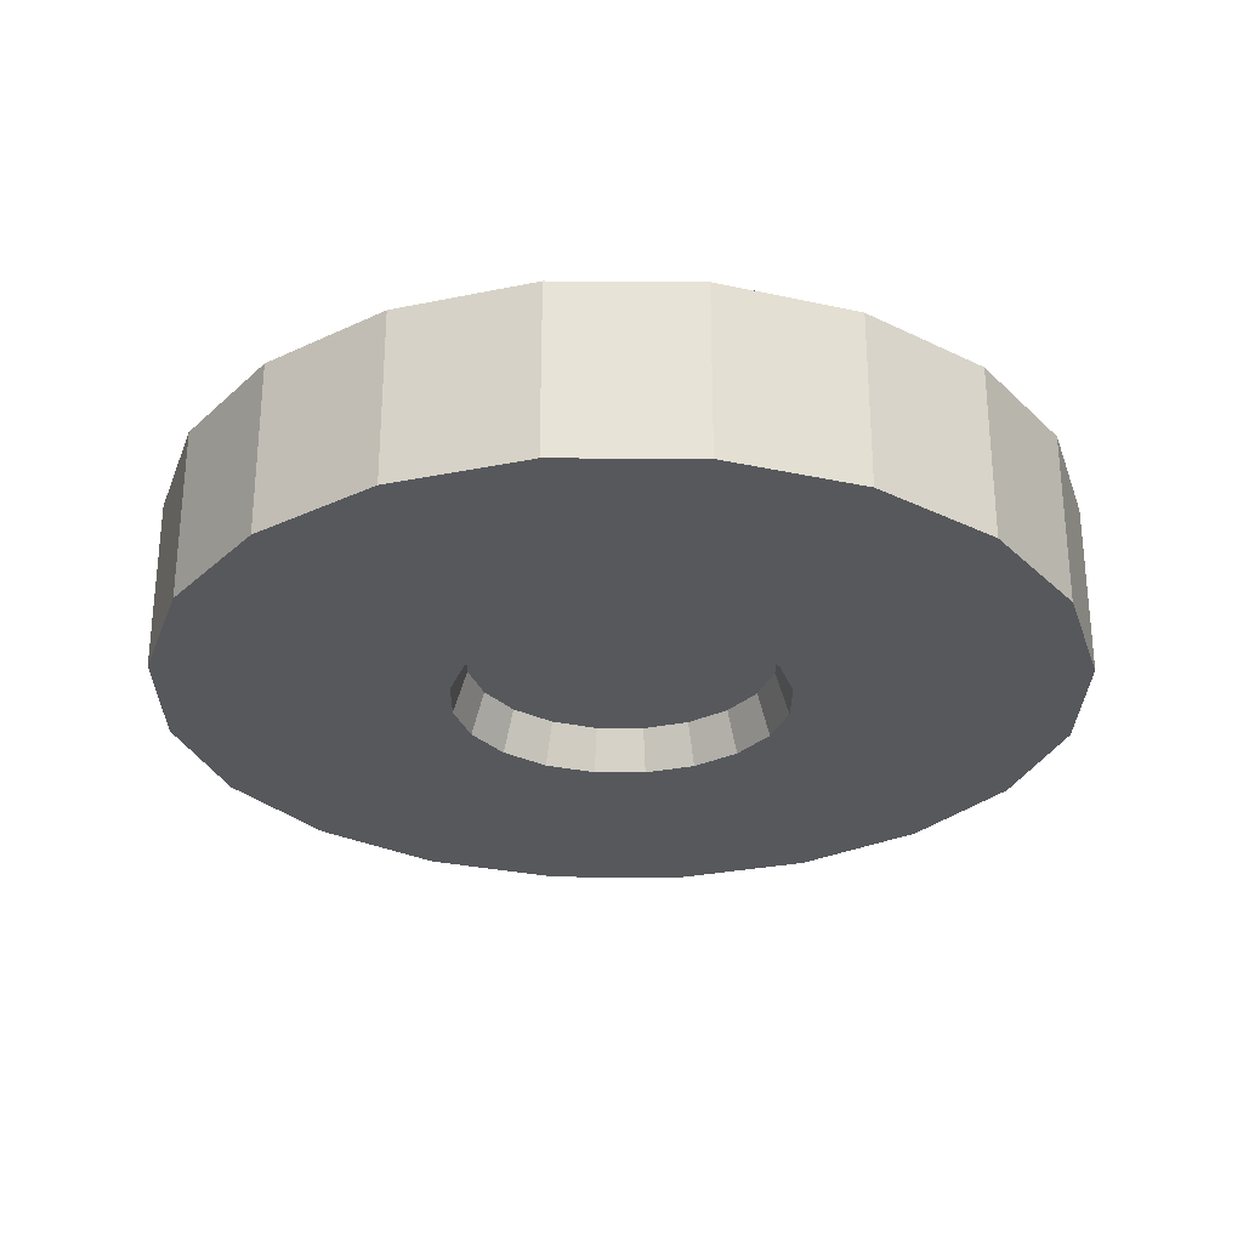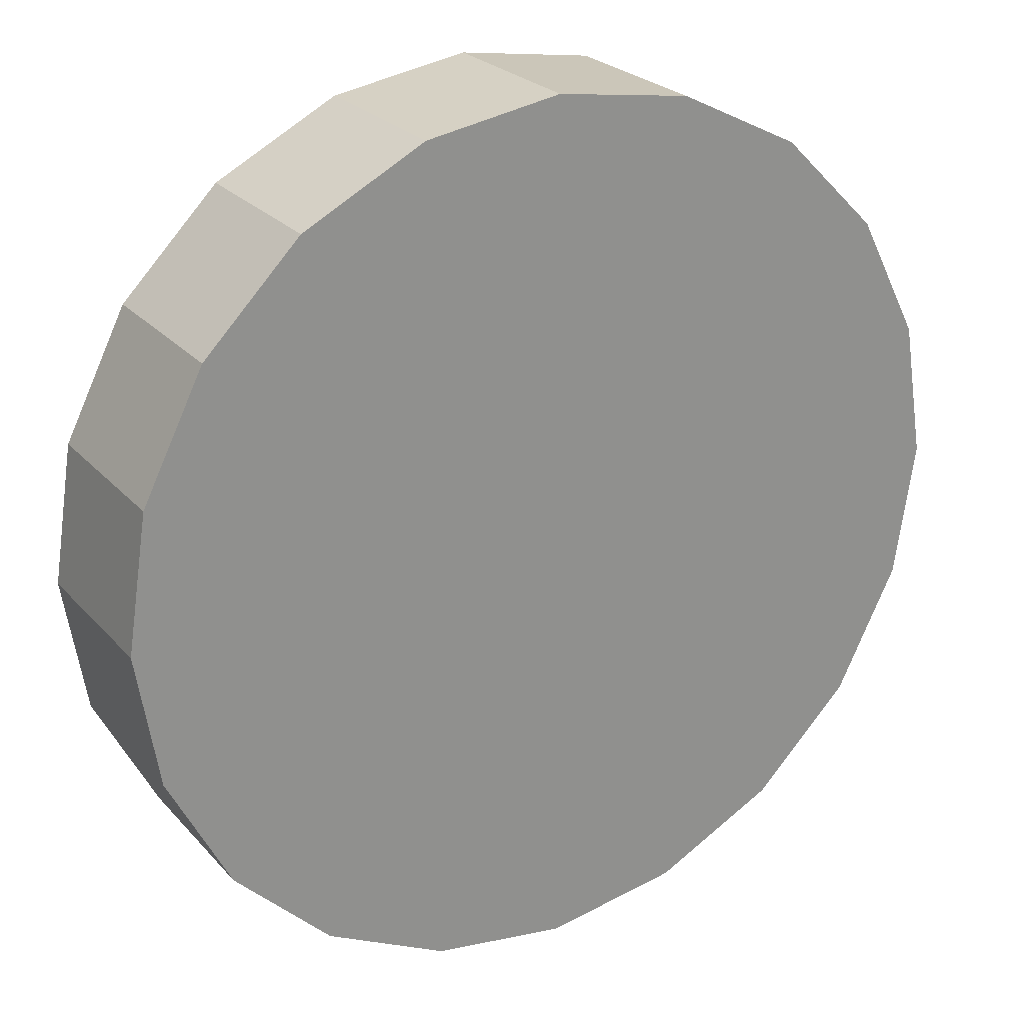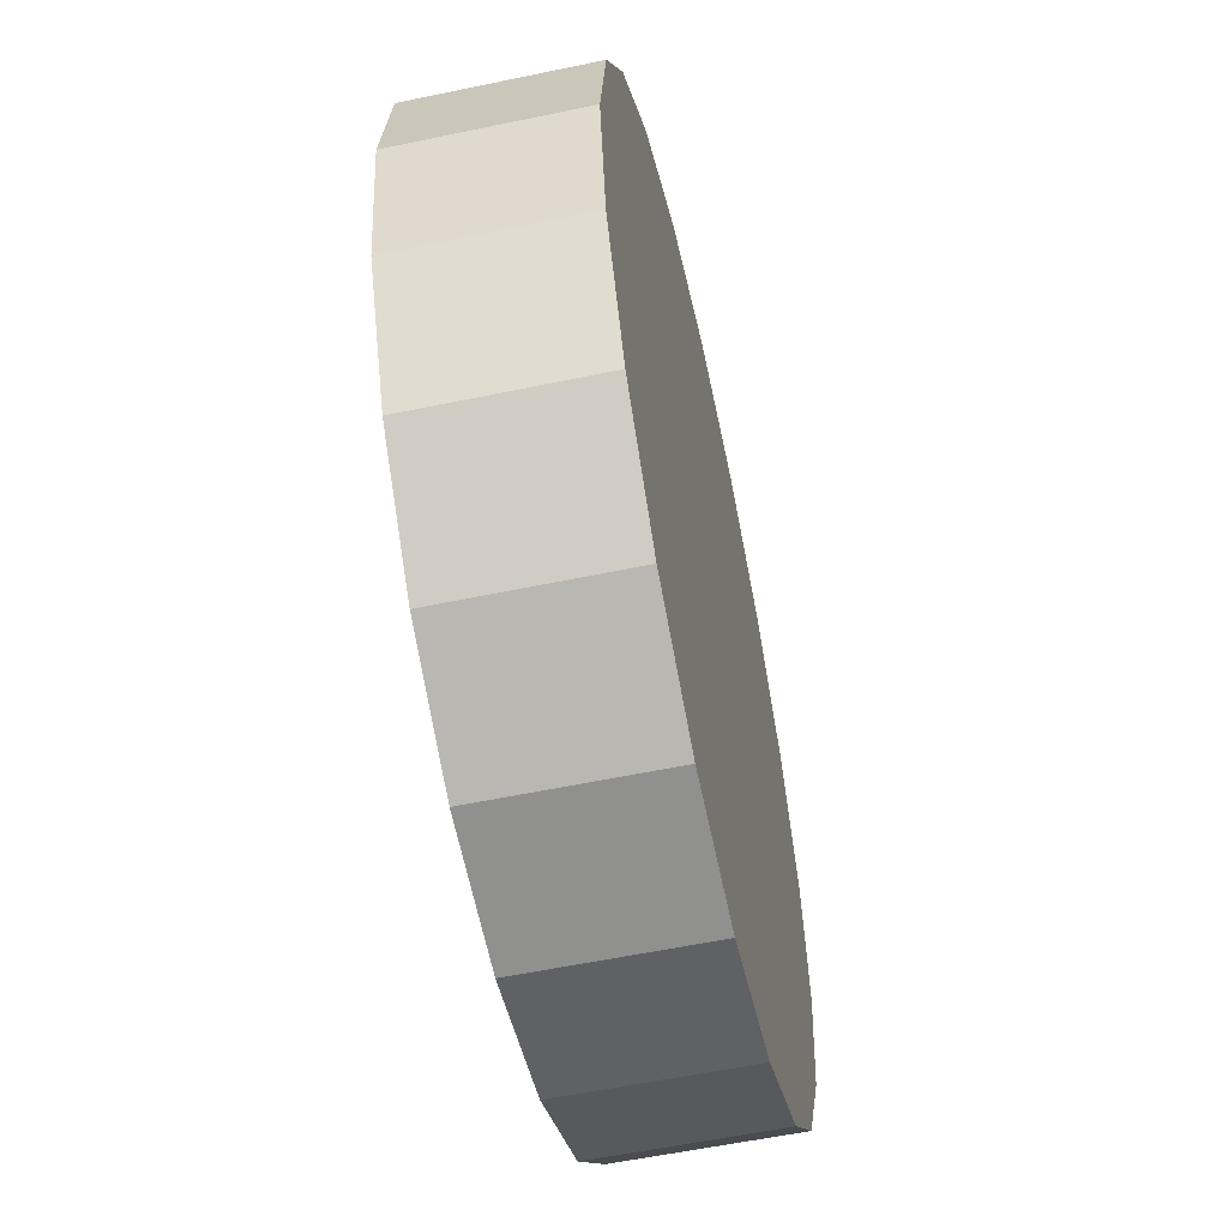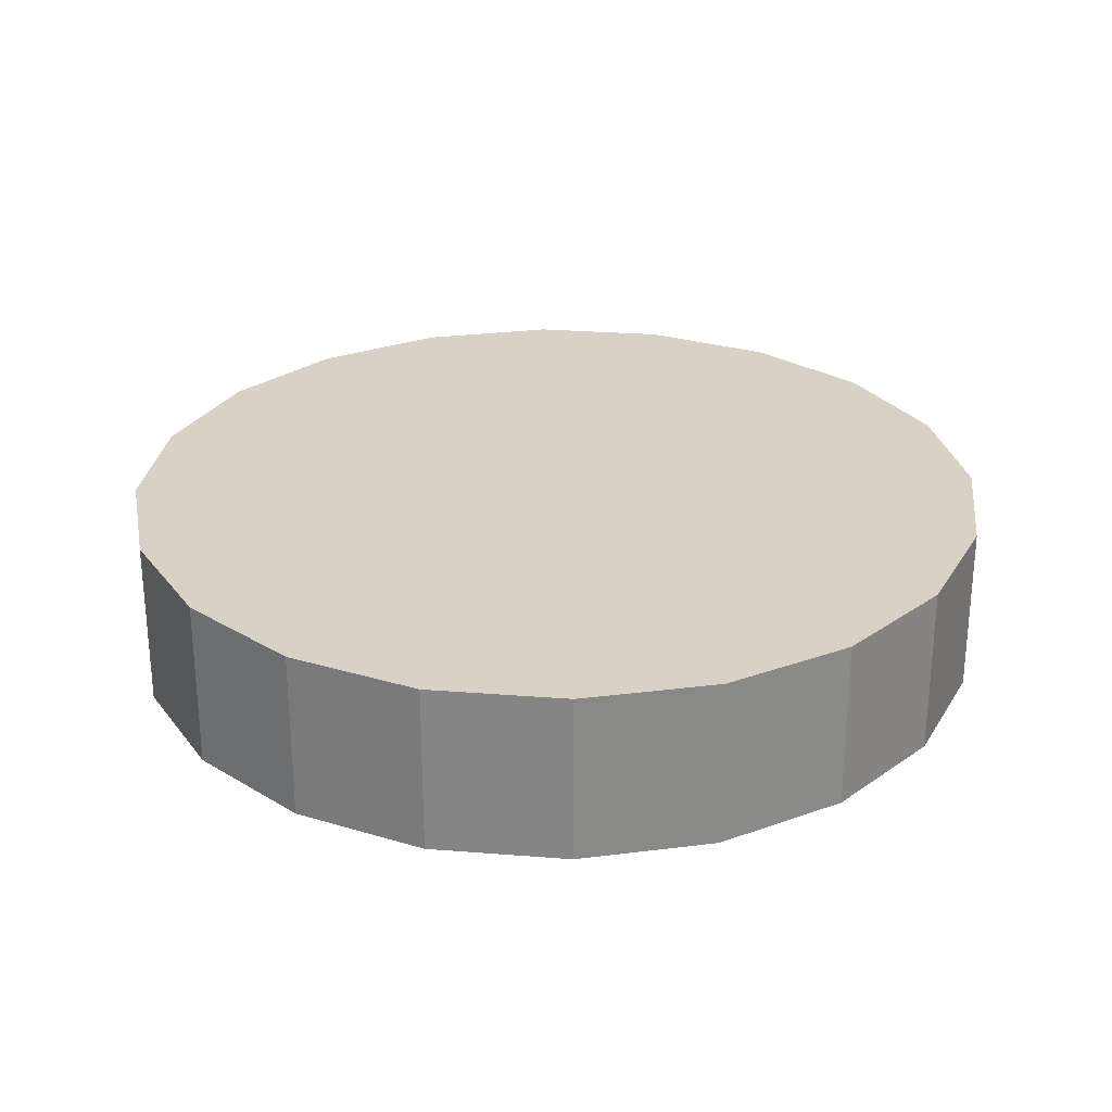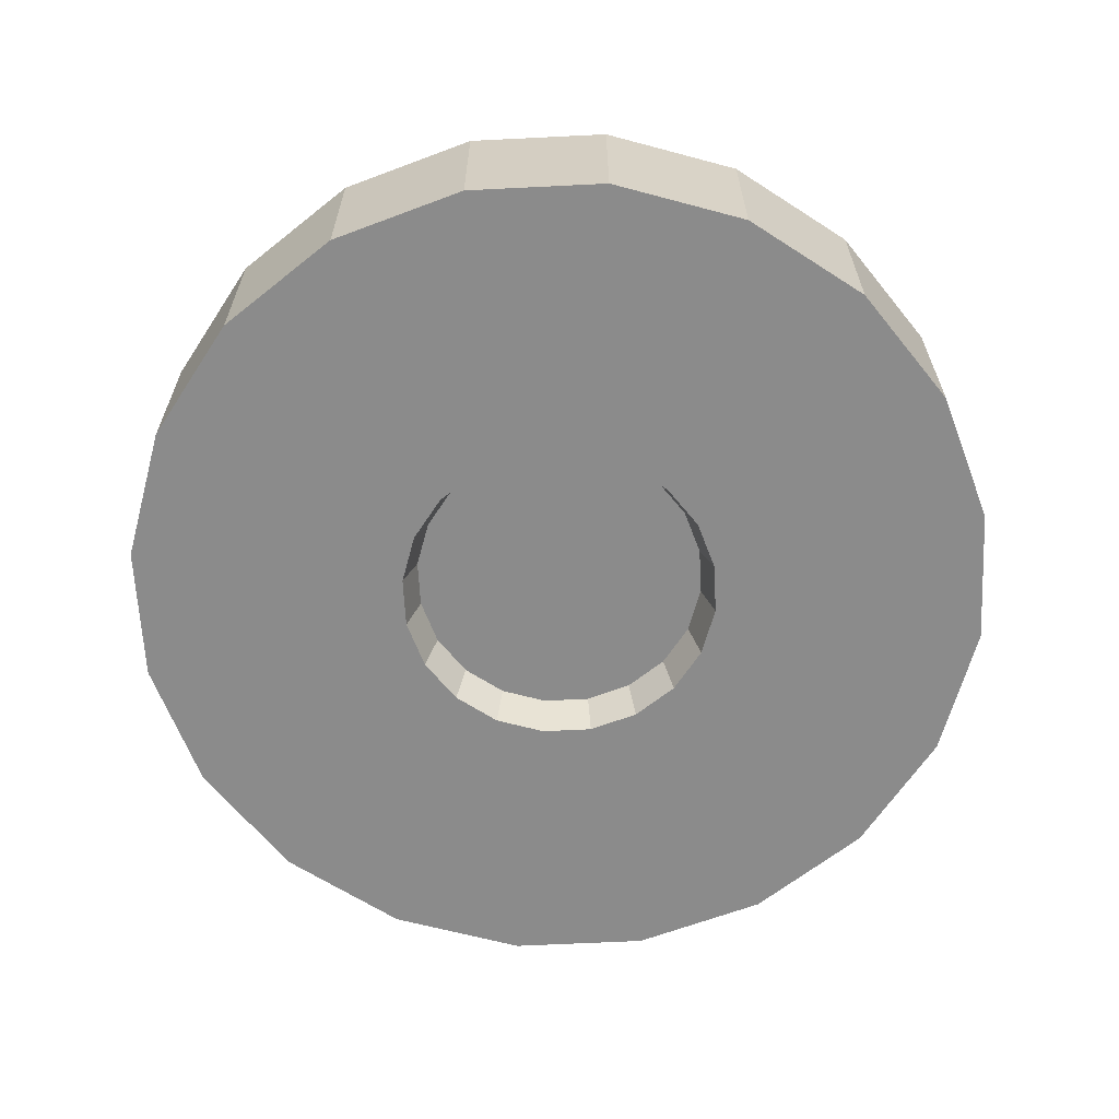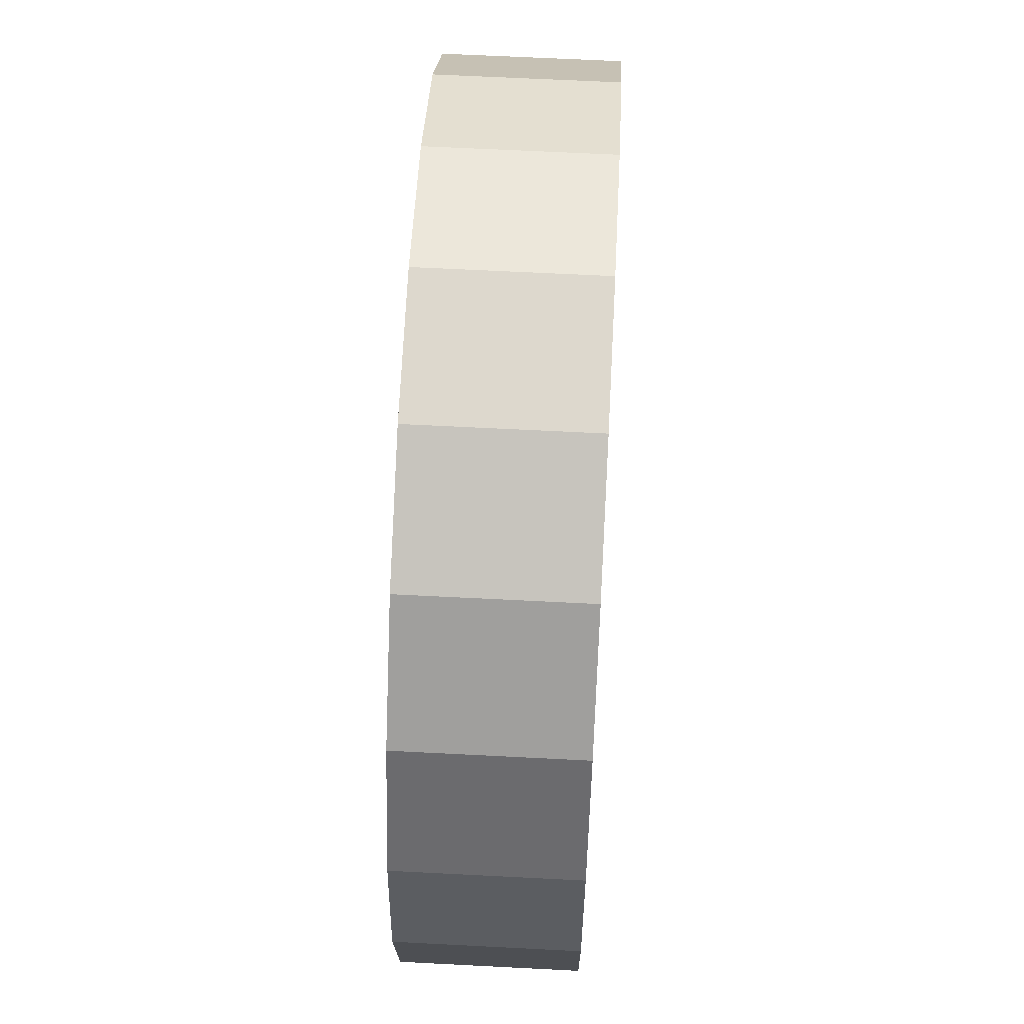
<metadata>
{"format":"obj","ext":"obj","renderer":"f3d","projection":"perspective","resolution":1024,"background":"white","views":[{"elev":-28.0,"azim":-27.3,"up":"+Z"},{"elev":24.8,"azim":-31.1,"up":"+Y"},{"elev":-57.3,"azim":-77.7,"up":"+Y"},{"elev":27.3,"azim":160.2,"up":"+Z"},{"elev":-63.9,"azim":138.1,"up":"+Z"},{"elev":63.0,"azim":-87.0,"up":"+Y"}]}
</metadata>
<code>
v -17.84 555.2 -178.9
v -16.18 552 -178.9
v -6.858 558.8 -178.9
v -18.42 558.8 -178.9
v -17.87 562.3 -178.9
v -16.24 565.6 -178.9
v -13.69 568.1 -178.9
v -10.48 569.8 -178.9
v -6.907 570.4 -178.9
v -3.332 569.8 -178.9
v -0.1012 568.2 -178.9
v 2.468 565.6 -178.9
v 4.124 562.4 -178.9
v 4.705 558.9 -178.9
v 4.154 555.3 -178.9
v 2.525 552.1 -178.9
v -0.02219 549.5 -178.9
v -3.239 547.8 -178.9
v -6.81 547.2 -178.9
v -10.39 547.8 -178.9
v -13.62 549.4 -178.9
v -13.18 554.2 -185.6
v -14.3 556.4 -185.6
v -6.858 558.8 -185.6
v -14.69 558.8 -185.6
v -14.32 561.2 -185.6
v -13.21 563.4 -185.6
v -11.49 565.1 -185.6
v -9.31 566.2 -185.6
v -6.891 566.6 -185.6
v -4.469 566.3 -185.6
v -2.281 565.2 -185.6
v -0.5408 563.4 -185.6
v 0.581 561.3 -185.6
v 0.9746 558.8 -185.6
v 0.6014 556.4 -185.6
v -0.5019 554.2 -185.6
v -2.228 552.5 -185.6
v -4.406 551.4 -185.6
v -6.825 551 -185.6
v -9.248 551.3 -185.6
v -11.44 552.5 -185.6
v -28.82 551.6 -178.9
v -28.82 551.6 -187.9
v -25.51 545.1 -187.9
v -25.51 545.1 -178.9
v -29.98 558.7 -178.9
v -29.98 558.7 -187.9
v -28.82 551.6 -187.9
v -28.82 551.6 -178.9
v -28.88 565.9 -178.9
v -28.88 565.9 -187.9
v -29.98 558.7 -187.9
v -29.98 558.7 -178.9
v -25.63 572.3 -178.9
v -25.63 572.3 -187.9
v -28.88 565.9 -187.9
v -28.88 565.9 -178.9
v -20.53 577.5 -178.9
v -20.53 577.5 -187.9
v -25.63 572.3 -187.9
v -25.63 572.3 -178.9
v -14.1 580.8 -178.9
v -14.1 580.8 -187.9
v -20.53 577.5 -187.9
v -20.53 577.5 -178.9
v -6.956 581.9 -178.9
v -6.956 581.9 -187.9
v -14.1 580.8 -187.9
v -14.1 580.8 -178.9
v 0.1952 580.8 -178.9
v 0.1952 580.8 -187.9
v -6.956 581.9 -187.9
v -6.956 581.9 -178.9
v 6.656 577.6 -178.9
v 6.656 577.6 -187.9
v 0.1952 580.8 -187.9
v 0.1952 580.8 -178.9
v 11.79 572.5 -178.9
v 11.79 572.5 -187.9
v 6.656 577.6 -187.9
v 6.656 577.6 -178.9
v 15.11 566 -178.9
v 15.11 566 -187.9
v 11.79 572.5 -187.9
v 11.79 572.5 -178.9
v 16.27 558.9 -178.9
v 16.27 558.9 -187.9
v 15.11 566 -187.9
v 15.11 566 -178.9
v 15.17 551.8 -178.9
v 15.17 551.8 -187.9
v 16.27 558.9 -187.9
v 16.27 558.9 -178.9
v 11.91 545.3 -178.9
v 11.91 545.3 -187.9
v 15.17 551.8 -187.9
v 15.17 551.8 -178.9
v 6.814 540.2 -178.9
v 6.814 540.2 -187.9
v 11.91 545.3 -187.9
v 11.91 545.3 -178.9
v 0.381 536.8 -178.9
v 0.381 536.8 -187.9
v 6.814 540.2 -187.9
v 6.814 540.2 -178.9
v -6.761 535.7 -178.9
v -6.761 535.7 -187.9
v 0.381 536.8 -187.9
v 0.381 536.8 -178.9
v -13.91 536.8 -178.9
v -13.91 536.8 -187.9
v -6.761 535.7 -187.9
v -6.761 535.7 -178.9
v -20.37 540 -178.9
v -20.37 540 -187.9
v -13.91 536.8 -187.9
v -13.91 536.8 -178.9
v -25.51 545.1 -178.9
v -25.51 545.1 -187.9
v -20.37 540 -187.9
v -20.37 540 -178.9
v -25.51 545.1 -178.9
v -28.82 551.6 -178.9
v -29.98 558.7 -178.9
v -28.88 565.9 -178.9
v -25.63 572.3 -178.9
v -20.53 577.5 -178.9
v -14.1 580.8 -178.9
v -6.956 581.9 -178.9
v 0.1952 580.8 -178.9
v 6.656 577.6 -178.9
v 11.79 572.5 -178.9
v 15.11 566 -178.9
v 16.27 558.9 -178.9
v 15.17 551.8 -178.9
v 11.91 545.3 -178.9
v 6.814 540.2 -178.9
v 0.381 536.8 -178.9
v -6.761 535.7 -178.9
v -13.91 536.8 -178.9
v -20.37 540 -178.9
v -14.95 556.1 -187.9
v -13.73 553.8 -187.9
v -25.51 545.1 -187.9
v -28.82 551.6 -187.9
v -29.98 558.7 -187.9
v -15.37 558.8 -187.9
v -28.88 565.9 -187.9
v -14.97 561.4 -187.9
v -25.63 572.3 -187.9
v -13.77 563.8 -187.9
v -20.53 577.5 -187.9
v -11.89 565.7 -187.9
v -14.1 580.8 -187.9
v -9.524 566.9 -187.9
v -6.956 581.9 -187.9
v -6.894 567.3 -187.9
v 0.1952 580.8 -187.9
v -4.261 566.9 -187.9
v 6.656 577.6 -187.9
v -1.882 565.7 -187.9
v 11.79 572.5 -187.9
v 0.00934 563.8 -187.9
v 15.11 566 -187.9
v 1.229 561.5 -187.9
v 16.27 558.9 -187.9
v 1.657 558.8 -187.9
v 15.17 551.8 -187.9
v 1.251 556.2 -187.9
v 11.91 545.3 -187.9
v 0.05161 553.8 -187.9
v 6.814 540.2 -187.9
v -1.824 551.9 -187.9
v 0.381 536.8 -187.9
v -4.193 550.7 -187.9
v -6.761 535.7 -187.9
v -6.822 550.3 -187.9
v -13.91 536.8 -187.9
v -9.456 550.7 -187.9
v -20.37 540 -187.9
v -11.83 551.9 -187.9
v -13.18 554.2 -185.6
v -13.73 553.8 -187.9
v -14.95 556.1 -187.9
v -14.3 556.4 -185.6
v -15.37 558.8 -187.9
v -14.69 558.8 -185.6
v -14.3 556.4 -185.6
v -14.95 556.1 -187.9
v -15.37 558.8 -187.9
v -14.97 561.4 -187.9
v -14.32 561.2 -185.6
v -14.69 558.8 -185.6
v -14.32 561.2 -185.6
v -14.97 561.4 -187.9
v -13.77 563.8 -187.9
v -13.21 563.4 -185.6
v -13.77 563.8 -187.9
v -11.89 565.7 -187.9
v -11.49 565.1 -185.6
v -13.21 563.4 -185.6
v -11.49 565.1 -185.6
v -11.89 565.7 -187.9
v -9.524 566.9 -187.9
v -9.31 566.2 -185.6
v -9.524 566.9 -187.9
v -6.894 567.3 -187.9
v -6.891 566.6 -185.6
v -9.31 566.2 -185.6
v -6.891 566.6 -185.6
v -6.894 567.3 -187.9
v -4.261 566.9 -187.9
v -4.469 566.3 -185.6
v -4.261 566.9 -187.9
v -1.882 565.7 -187.9
v -2.281 565.2 -185.6
v -4.469 566.3 -185.6
v -2.281 565.2 -185.6
v -1.882 565.7 -187.9
v 0.00934 563.8 -187.9
v -0.5408 563.4 -185.6
v 0.00934 563.8 -187.9
v 1.229 561.5 -187.9
v 0.581 561.3 -185.6
v -0.5408 563.4 -185.6
v 0.581 561.3 -185.6
v 1.229 561.5 -187.9
v 1.657 558.8 -187.9
v 0.9746 558.8 -185.6
v 1.657 558.8 -187.9
v 1.251 556.2 -187.9
v 0.6014 556.4 -185.6
v 0.9746 558.8 -185.6
v 0.6014 556.4 -185.6
v 1.251 556.2 -187.9
v 0.05161 553.8 -187.9
v -0.5019 554.2 -185.6
v 0.05161 553.8 -187.9
v -1.824 551.9 -187.9
v -2.228 552.5 -185.6
v -0.5019 554.2 -185.6
v -2.228 552.5 -185.6
v -1.824 551.9 -187.9
v -4.193 550.7 -187.9
v -4.406 551.4 -185.6
v -4.193 550.7 -187.9
v -6.822 550.3 -187.9
v -6.825 551 -185.6
v -4.406 551.4 -185.6
v -6.825 551 -185.6
v -6.822 550.3 -187.9
v -9.456 550.7 -187.9
v -9.248 551.3 -185.6
v -11.83 551.9 -187.9
v -11.44 552.5 -185.6
v -9.248 551.3 -185.6
v -9.456 550.7 -187.9
v -13.18 554.2 -185.6
v -11.44 552.5 -185.6
v -11.83 551.9 -187.9
v -13.73 553.8 -187.9
f 1 2 3
f 4 1 3
f 5 4 3
f 6 5 3
f 7 6 3
f 8 7 3
f 9 8 3
f 10 9 3
f 11 10 3
f 12 11 3
f 13 12 3
f 14 13 3
f 15 14 3
f 16 15 3
f 17 16 3
f 18 17 3
f 19 18 3
f 20 19 3
f 21 20 3
f 2 21 3
f 22 23 24
f 23 25 24
f 25 26 24
f 26 27 24
f 27 28 24
f 28 29 24
f 29 30 24
f 30 31 24
f 31 32 24
f 32 33 24
f 33 34 24
f 34 35 24
f 35 36 24
f 36 37 24
f 37 38 24
f 38 39 24
f 39 40 24
f 40 41 24
f 41 42 24
f 42 22 24
f 43 44 45
f 43 45 46
f 47 48 49
f 47 49 50
f 51 52 53
f 51 53 54
f 55 56 57
f 55 57 58
f 59 60 61
f 59 61 62
f 63 64 65
f 63 65 66
f 67 68 69
f 67 69 70
f 71 72 73
f 71 73 74
f 75 76 77
f 75 77 78
f 79 80 81
f 79 81 82
f 83 84 85
f 83 85 86
f 87 88 89
f 87 89 90
f 91 92 93
f 91 93 94
f 95 96 97
f 95 97 98
f 99 100 101
f 99 101 102
f 103 104 105
f 103 105 106
f 107 108 109
f 107 109 110
f 111 112 113
f 111 113 114
f 115 116 117
f 115 117 118
f 119 120 121
f 119 121 122
f 123 2 1
f 123 1 124
f 124 1 4
f 124 4 125
f 125 4 5
f 125 5 126
f 126 5 6
f 126 6 127
f 127 6 7
f 127 7 128
f 128 7 8
f 128 8 129
f 129 8 9
f 129 9 130
f 130 9 10
f 130 10 131
f 131 10 11
f 131 11 132
f 132 11 12
f 132 12 133
f 133 12 13
f 133 13 134
f 134 13 14
f 134 14 135
f 135 14 15
f 135 15 136
f 136 15 16
f 136 16 137
f 137 16 17
f 137 17 138
f 138 17 18
f 138 18 139
f 139 18 19
f 139 19 140
f 140 19 20
f 140 20 141
f 141 20 21
f 141 21 142
f 142 21 2
f 142 2 123
f 143 144 145
f 143 145 146
f 147 148 143
f 147 143 146
f 149 150 148
f 149 148 147
f 151 152 150
f 151 150 149
f 153 154 152
f 153 152 151
f 155 156 154
f 155 154 153
f 157 158 156
f 157 156 155
f 159 160 158
f 159 158 157
f 161 162 160
f 161 160 159
f 163 164 162
f 163 162 161
f 165 166 164
f 165 164 163
f 167 168 166
f 167 166 165
f 169 170 168
f 169 168 167
f 171 172 170
f 171 170 169
f 173 174 172
f 173 172 171
f 175 176 174
f 175 174 173
f 177 178 176
f 177 176 175
f 179 180 178
f 179 178 177
f 180 179 181
f 180 181 182
f 145 144 182
f 145 182 181
f 183 184 185
f 183 185 186
f 187 188 189
f 187 189 190
f 191 192 193
f 191 193 194
f 195 196 197
f 195 197 198
f 199 200 201
f 199 201 202
f 203 204 205
f 203 205 206
f 207 208 209
f 207 209 210
f 211 212 213
f 211 213 214
f 215 216 217
f 215 217 218
f 219 220 221
f 219 221 222
f 223 224 225
f 223 225 226
f 227 228 229
f 227 229 230
f 231 232 233
f 231 233 234
f 235 236 237
f 235 237 238
f 239 240 241
f 239 241 242
f 243 244 245
f 243 245 246
f 247 248 249
f 247 249 250
f 251 252 253
f 251 253 254
f 255 256 257
f 255 257 258
f 259 260 261
f 259 261 262

</code>
